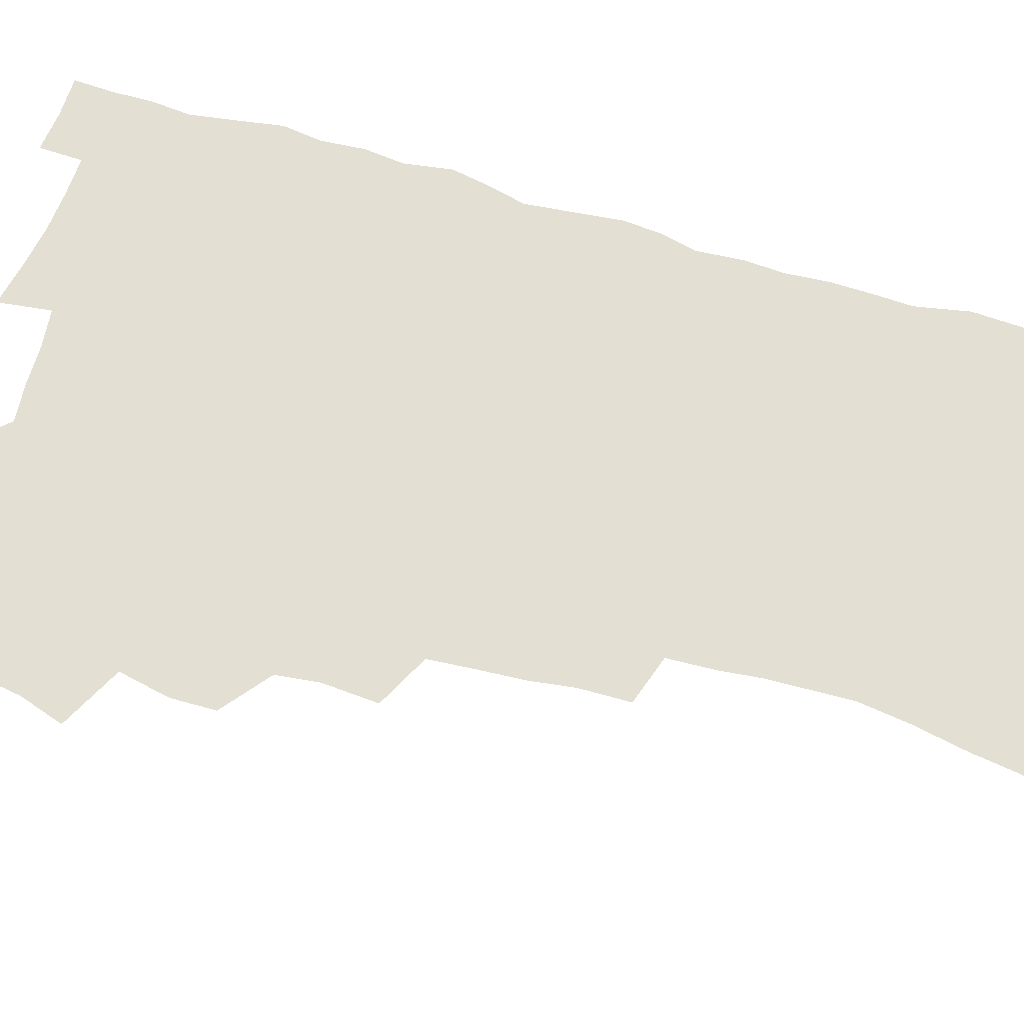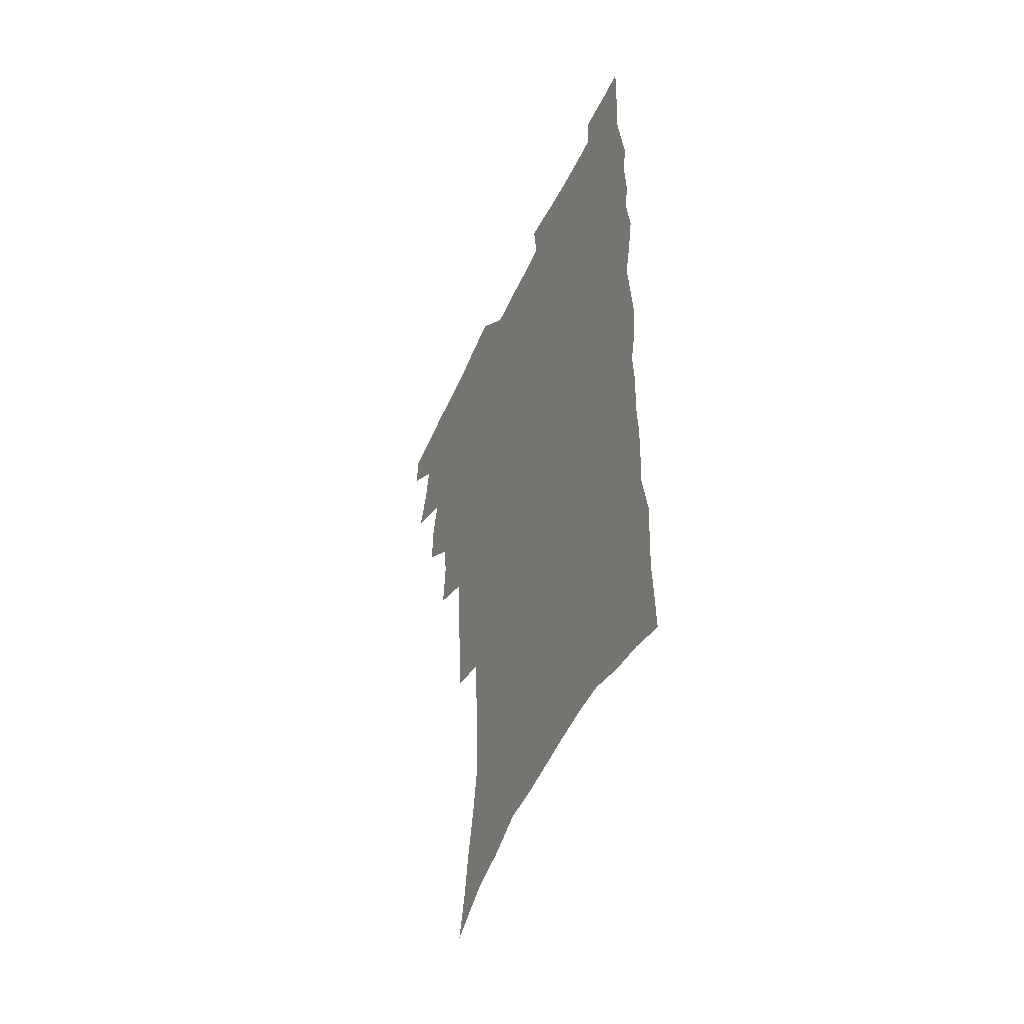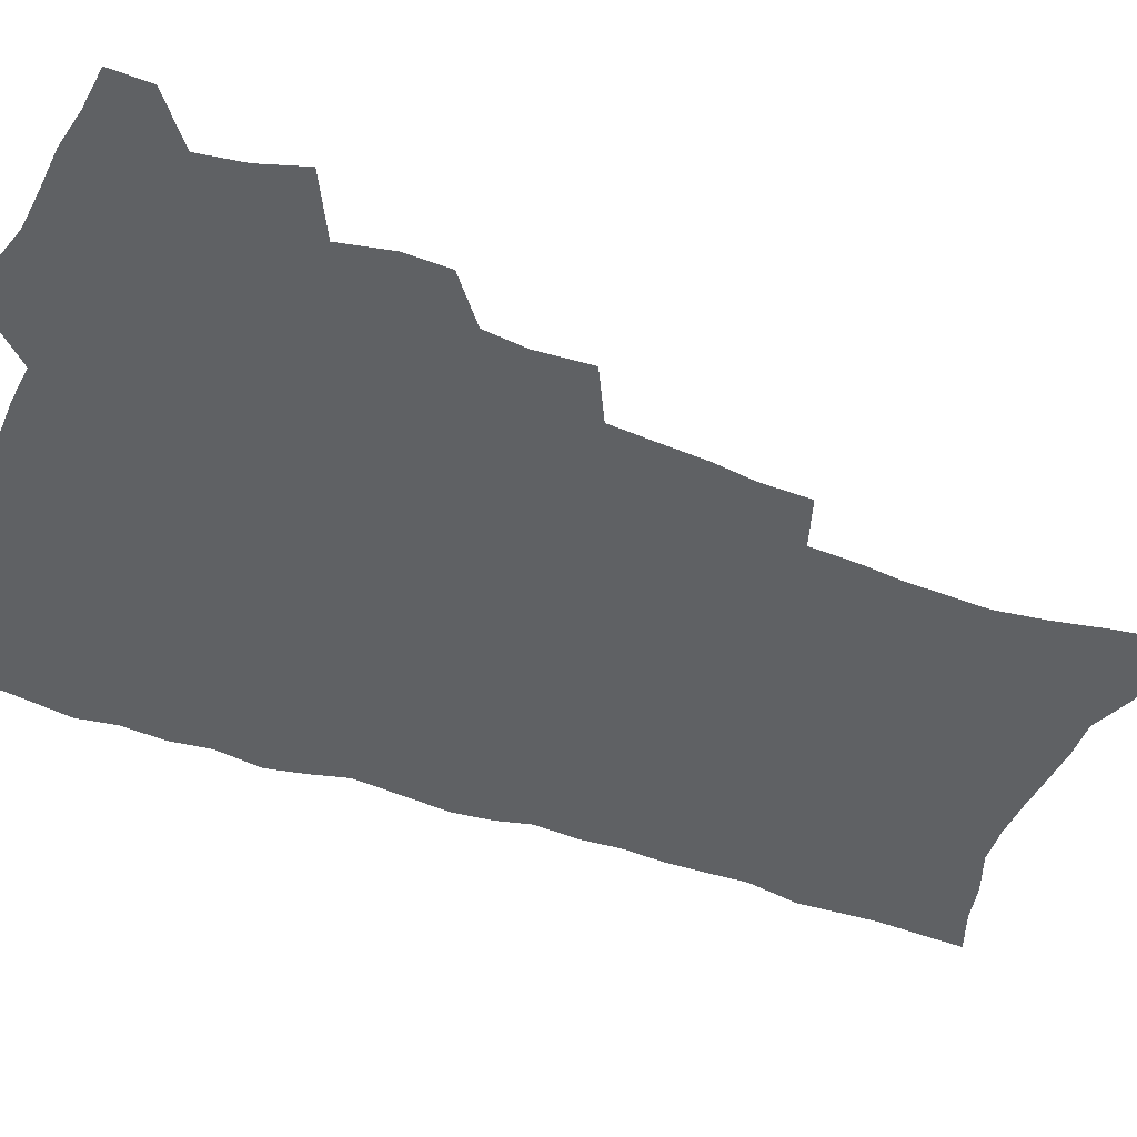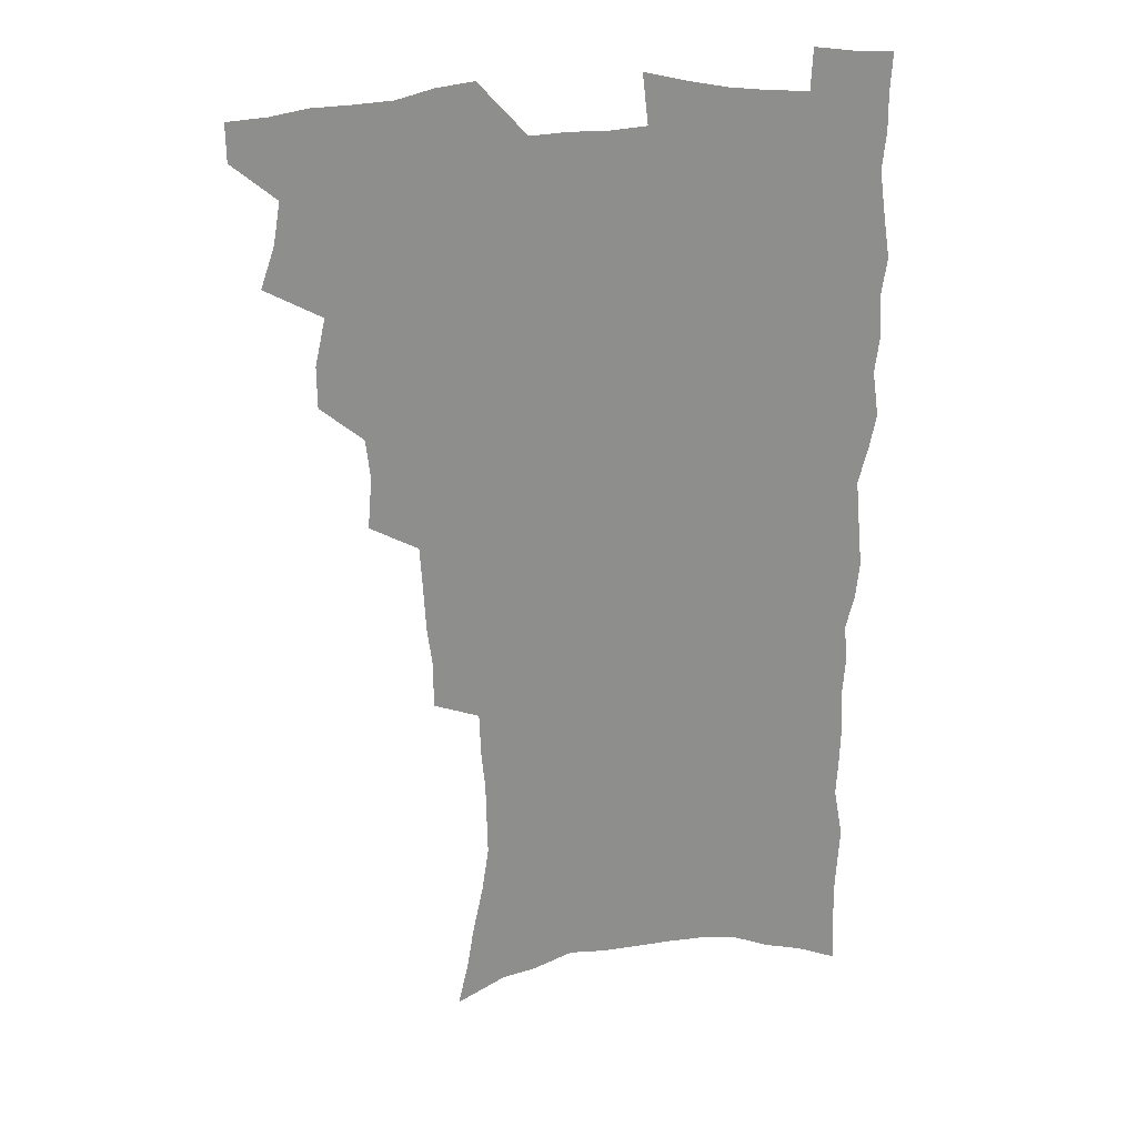
<metadata>
{"format":"obj","ext":"obj","renderer":"f3d","projection":"perspective","resolution":1024,"background":"white","views":[{"elev":67.0,"azim":-74.0,"up":"+Z"},{"elev":-51.8,"azim":65.6,"up":"+Y"},{"elev":-45.8,"azim":-112.6,"up":"+Z"},{"elev":25.6,"azim":-9.2,"up":"+Y"}]}
</metadata>
<code>
v 480.5 535.7 0
v 480.4 550.5 0
v 489.6 488.8 0
v 495.1 505.1 0
v 497.8 521.4 0
v 497.5 536.1 0
v 495.5 551.6 0
v 507.9 441.8 0
v 507.8 458.2 0
v 511.9 476.9 0
v 515.6 493.3 0
v 513.1 507.1 0
v 514.5 522.2 0
v 513.3 536.8 0
v 510 554.2 0
v 524.8 391.9 0
v 526.4 412.2 0
v 524.7 428 0
v 528.4 447.2 0
v 528.6 463.2 0
v 528.2 478.3 0
v 529.4 493.7 0
v 530 508.6 0
v 529.7 522.9 0
v 528.5 537 0
v 525.2 554.8 0
v 547.8 313 0
v 547.7 331.5 0
v 545.7 347.3 0
v 544.8 364.6 0
v 543.7 381.9 0
v 542.9 399.3 0
v 542.9 416.5 0
v 545.9 435.7 0
v 544.1 449.6 0
v 545.4 465.7 0
v 546 480.9 0
v 544.6 495 0
v 545 509.4 0
v 544.3 523.9 0
v 542.7 538.6 0
v 540 555.8 0
v 554.7 169.1 0
v 558.8 187.1 0
v 561.4 204.4 0
v 565.6 224.5 0
v 568.3 243.2 0
v 567.9 258.1 0
v 567.6 273.8 0
v 566.2 288.7 0
v 565.5 306.8 0
v 564.8 324.4 0
v 563.1 339.8 0
v 562.1 356.1 0
v 561 372.2 0
v 560.3 388.6 0
v 560.6 405.9 0
v 560.4 422.1 0
v 560.2 437.4 0
v 562 454 0
v 560.7 467.5 0
v 561.2 482.3 0
v 562.2 496.4 0
v 560.3 510.6 0
v 558.8 525.3 0
v 557.1 540.6 0
v 554.2 559.5 0
v 573.9 179.7 0
v 574.1 193.8 0
v 580.1 217.4 0
v 581.9 235 0
v 582.5 251.4 0
v 582.6 267.4 0
v 581.2 281.4 0
v 579.5 295.8 0
v 580.1 315.3 0
v 579.2 331.4 0
v 578.3 346.7 0
v 577.8 362.9 0
v 576 377.3 0
v 576.4 394.5 0
v 575.1 408.7 0
v 576 425.4 0
v 575.4 439.9 0
v 575.9 455 0
v 575.9 469.3 0
v 576.2 483.6 0
v 575.5 497.4 0
v 575.8 511 0
v 574.2 525.3 0
v 572.2 541.2 0
v 568.7 561.4 0
v 587 182.7 0
v 592.3 205.9 0
v 595.2 225.7 0
v 595.1 240.4 0
v 596.5 259.4 0
v 595.5 272.9 0
v 594.2 286.9 0
v 594 304.4 0
v 592.9 319.2 0
v 591.6 333.5 0
v 592.7 352.7 0
v 591.6 366.6 0
v 590.5 381.3 0
v 590.3 397.1 0
v 590.4 412.5 0
v 590.6 427.9 0
v 590 441.7 0
v 590.1 456.2 0
v 590.9 471.2 0
v 590.5 484.4 0
v 589.9 498 0
v 589.5 511.8 0
v 588.2 526.5 0
v 587.3 541 0
v 602.7 189.1 0
v 605.8 209.5 0
v 607.3 227.6 0
v 607.9 244.3 0
v 608 260.3 0
v 607.3 274.8 0
v 606.9 291 0
v 606.3 306.9 0
v 605.9 323.5 0
v 605.9 340.6 0
v 605.1 352.7 0
v 604.6 369.2 0
v 604.3 384.6 0
v 604.6 400.9 0
v 604 413.9 0
v 604.2 429.1 0
v 603.9 443 0
v 603.9 457.1 0
v 604.1 471 0
v 604.2 484.7 0
v 604.4 498.3 0
v 603.7 512.2 0
v 602.4 527.1 0
v 601.6 541.9 0
v 616.2 188.5 0
v 619.1 213 0
v 620 230.7 0
v 620 246 0
v 620.1 262.8 0
v 619.6 277.4 0
v 619 292.1 0
v 618.8 309.7 0
v 618.6 326.9 0
v 618.2 341.6 0
v 617.7 354.9 0
v 617.5 370.6 0
v 617.3 385.4 0
v 617.3 400.7 0
v 617.1 413.7 0
v 617.5 430.1 0
v 617.4 443.5 0
v 617.7 458.1 0
v 617.9 471.7 0
v 617.8 484.9 0
v 617.9 498.6 0
v 618 512.1 0
v 618 525.7 0
v 616.3 541.7 0
v 630.3 189.2 0
v 631.7 212.3 0
v 632.2 231.1 0
v 632.3 247.7 0
v 632.2 264.1 0
v 631.9 278.8 0
v 631.6 295.3 0
v 631.1 310.7 0
v 630.9 326.6 0
v 630.6 341.6 0
v 630.4 356.1 0
v 630.3 370.8 0
v 630.2 386.7 0
v 630.2 400.6 0
v 630.3 415.1 0
v 630.5 430.4 0
v 630.7 443.8 0
v 630.9 457.9 0
v 631.2 471.5 0
v 631.3 484.9 0
v 631.6 498.5 0
v 631.7 512 0
v 631.8 525.5 0
v 630.5 542.9 0
v 628.4 562.4 0
v 644.5 190.2 0
v 644.6 213.5 0
v 644.4 231.1 0
v 644.6 246.1 0
v 644.2 263.7 0
v 644.1 279.5 0
v 643.8 295 0
v 643.3 312 0
v 643.2 326.8 0
v 643.2 340.7 0
v 643.1 355.2 0
v 643 371.5 0
v 643 386.1 0
v 643.2 400.5 0
v 643.4 414.9 0
v 643.5 429.8 0
v 643.9 443.5 0
v 644.2 457.6 0
v 644.7 471.2 0
v 645 485.3 0
v 645.4 498.6 0
v 645.5 511.8 0
v 645.6 525.9 0
v 645.6 541.2 0
v 644.6 558.6 0
v 658.5 190.5 0
v 657.6 211.7 0
v 657.1 228.9 0
v 656.7 245.5 0
v 658.4 257.6 0
v 656.5 277.7 0
v 656.3 293.6 0
v 655.9 309.4 0
v 655.5 325.8 0
v 655.6 340.6 0
v 655.7 355.2 0
v 655.7 370.3 0
v 655.9 384.9 0
v 656.5 398.9 0
v 656.6 413.8 0
v 657.2 427.9 0
v 657.3 442.4 0
v 658.1 456 0
v 658.2 470.6 0
v 658.5 484.4 0
v 658.7 498.2 0
v 659.4 511.8 0
v 659.8 525.8 0
v 660.4 539.7 0
v 660.2 555.6 0
v 672.4 189.4 0
v 671.1 208.4 0
v 669.7 228 0
v 670.4 241.9 0
v 670.1 257.7 0
v 668.3 278.7 0
v 668.8 292.2 0
v 667.9 309.6 0
v 667.7 324.6 0
v 668.2 338.8 0
v 668.7 352.9 0
v 668.3 369 0
v 669.2 382.7 0
v 669.7 397 0
v 671.2 410.3 0
v 671.2 425.3 0
v 670.9 440.8 0
v 671.8 454.7 0
v 672.1 469.1 0
v 671.8 484.1 0
v 672.6 497.5 0
v 673.3 511.2 0
v 674.1 525.2 0
v 674.6 539.5 0
v 675.3 554 0
v 687.8 183.5 0
v 685.5 203.6 0
v 682.8 224.9 0
v 683.4 239.6 0
v 682.5 256.9 0
v 682.7 272.3 0
v 681.4 289.6 0
v 681.8 304.2 0
v 680.2 321.9 0
v 682.1 334.6 0
v 682.3 349.5 0
v 683.4 363.6 0
v 683 379.3 0
v 683.8 393.7 0
v 685 407.8 0
v 684.8 423.4 0
v 686 437.3 0
v 686.1 452.5 0
v 686.6 467.1 0
v 686.4 482 0
v 687.3 496 0
v 687.6 510.4 0
v 688.3 524.4 0
v 689 538.4 0
v 689.8 553.1 0
v 690.5 569.1 0
v 702 180.2 0
v 700.1 198.9 0
v 699.7 215.6 0
v 698.9 232.5 0
v 696.6 251.4 0
v 696.9 266.7 0
v 696.7 282.5 0
v 696 298.7 0
v 696.8 313.3 0
v 697 328.4 0
v 697.6 343.2 0
v 699.6 356.8 0
v 699.5 372.6 0
v 699.2 388.6 0
v 699.9 403.6 0
v 699.8 419.4 0
v 700 434.7 0
v 702.5 448.4 0
v 702.6 463.6 0
v 700.7 480.1 0
v 702.8 493.8 0
v 702.8 508.7 0
v 702.7 523.7 0
v 703.1 537.6 0
v 704.7 552.4 0
v 705.6 567.1 0
v 717.3 174.3 0
v 716.8 190.7 0
v 716.1 207.3 0
v 716.9 222.1 0
v 717.8 237.1 0
v 714.3 256.9 0
v 715.1 271.5 0
v 715.5 286.5 0
v 714.6 303.2 0
v 715.6 317.7 0
v 714.6 334.6 0
v 717.8 347.5 0
v 719.3 362.2 0
v 717.6 379.9 0
v 716.1 397.7 0
v 719.6 411.2 0
v 722.4 425.4 0
v 720 443.2 0
v 721.8 457.7 0
v 720.8 474.2 0
v 723 488.6 0
v 720.4 505.5 0
v 718.2 522.5 0
v 719.6 537.1 0
v 719.5 551.8 0
v 720.4 566.5 0
f 5 6 1
f 1 6 2
f 6 7 2
f 10 11 3
f 3 11 4
f 11 12 4
f 4 12 5
f 12 13 5
f 5 13 6
f 13 14 6
f 6 14 7
f 14 15 7
f 18 19 8
f 8 19 9
f 19 20 9
f 9 20 10
f 20 21 10
f 10 21 11
f 21 22 11
f 11 22 12
f 22 23 12
f 12 23 13
f 23 24 13
f 13 24 14
f 24 25 14
f 14 25 15
f 25 26 15
f 31 32 16
f 16 32 17
f 32 33 17
f 17 33 18
f 33 34 18
f 18 34 19
f 34 35 19
f 19 35 20
f 35 36 20
f 20 36 21
f 36 37 21
f 21 37 22
f 37 38 22
f 22 38 23
f 38 39 23
f 23 39 24
f 39 40 24
f 24 40 25
f 40 41 25
f 25 41 26
f 41 42 26
f 51 52 27
f 27 52 28
f 52 53 28
f 28 53 29
f 53 54 29
f 29 54 30
f 54 55 30
f 30 55 31
f 55 56 31
f 31 56 32
f 56 57 32
f 32 57 33
f 57 58 33
f 33 58 34
f 58 59 34
f 34 59 35
f 59 60 35
f 35 60 36
f 60 61 36
f 36 61 37
f 61 62 37
f 37 62 38
f 62 63 38
f 38 63 39
f 63 64 39
f 39 64 40
f 64 65 40
f 40 65 41
f 65 66 41
f 41 66 42
f 66 67 42
f 43 68 44
f 68 69 44
f 44 69 45
f 69 70 45
f 45 70 46
f 70 71 46
f 46 71 47
f 71 72 47
f 47 72 48
f 72 73 48
f 48 73 49
f 73 74 49
f 49 74 50
f 74 75 50
f 50 75 51
f 75 76 51
f 51 76 52
f 76 77 52
f 52 77 53
f 77 78 53
f 53 78 54
f 78 79 54
f 54 79 55
f 79 80 55
f 55 80 56
f 80 81 56
f 56 81 57
f 81 82 57
f 57 82 58
f 82 83 58
f 58 83 59
f 83 84 59
f 59 84 60
f 84 85 60
f 60 85 61
f 85 86 61
f 61 86 62
f 86 87 62
f 62 87 63
f 87 88 63
f 63 88 64
f 88 89 64
f 64 89 65
f 89 90 65
f 65 90 66
f 90 91 66
f 66 91 67
f 91 92 67
f 68 93 69
f 93 94 69
f 69 94 70
f 94 95 70
f 70 95 71
f 95 96 71
f 71 96 72
f 96 97 72
f 72 97 73
f 97 98 73
f 73 98 74
f 98 99 74
f 74 99 75
f 99 100 75
f 75 100 76
f 100 101 76
f 76 101 77
f 101 102 77
f 77 102 78
f 102 103 78
f 78 103 79
f 103 104 79
f 79 104 80
f 104 105 80
f 80 105 81
f 105 106 81
f 81 106 82
f 106 107 82
f 82 107 83
f 107 108 83
f 83 108 84
f 108 109 84
f 84 109 85
f 109 110 85
f 85 110 86
f 110 111 86
f 86 111 87
f 111 112 87
f 87 112 88
f 112 113 88
f 88 113 89
f 113 114 89
f 89 114 90
f 114 115 90
f 90 115 91
f 115 116 91
f 91 116 92
f 93 117 94
f 117 118 94
f 94 118 95
f 118 119 95
f 95 119 96
f 119 120 96
f 96 120 97
f 120 121 97
f 97 121 98
f 121 122 98
f 98 122 99
f 122 123 99
f 99 123 100
f 123 124 100
f 100 124 101
f 124 125 101
f 101 125 102
f 125 126 102
f 102 126 103
f 126 127 103
f 103 127 104
f 127 128 104
f 104 128 105
f 128 129 105
f 105 129 106
f 129 130 106
f 106 130 107
f 130 131 107
f 107 131 108
f 131 132 108
f 108 132 109
f 132 133 109
f 109 133 110
f 133 134 110
f 110 134 111
f 134 135 111
f 111 135 112
f 135 136 112
f 112 136 113
f 136 137 113
f 113 137 114
f 137 138 114
f 114 138 115
f 138 139 115
f 115 139 116
f 139 140 116
f 117 141 118
f 141 142 118
f 118 142 119
f 142 143 119
f 119 143 120
f 143 144 120
f 120 144 121
f 144 145 121
f 121 145 122
f 145 146 122
f 122 146 123
f 146 147 123
f 123 147 124
f 147 148 124
f 124 148 125
f 148 149 125
f 125 149 126
f 149 150 126
f 126 150 127
f 150 151 127
f 127 151 128
f 151 152 128
f 128 152 129
f 152 153 129
f 129 153 130
f 153 154 130
f 130 154 131
f 154 155 131
f 131 155 132
f 155 156 132
f 132 156 133
f 156 157 133
f 133 157 134
f 157 158 134
f 134 158 135
f 158 159 135
f 135 159 136
f 159 160 136
f 136 160 137
f 160 161 137
f 137 161 138
f 161 162 138
f 138 162 139
f 162 163 139
f 139 163 140
f 163 164 140
f 141 165 142
f 165 166 142
f 142 166 143
f 166 167 143
f 143 167 144
f 167 168 144
f 144 168 145
f 168 169 145
f 145 169 146
f 169 170 146
f 146 170 147
f 170 171 147
f 147 171 148
f 171 172 148
f 148 172 149
f 172 173 149
f 149 173 150
f 173 174 150
f 150 174 151
f 174 175 151
f 151 175 152
f 175 176 152
f 152 176 153
f 176 177 153
f 153 177 154
f 177 178 154
f 154 178 155
f 178 179 155
f 155 179 156
f 179 180 156
f 156 180 157
f 180 181 157
f 157 181 158
f 181 182 158
f 158 182 159
f 182 183 159
f 159 183 160
f 183 184 160
f 160 184 161
f 184 185 161
f 161 185 162
f 185 186 162
f 162 186 163
f 186 187 163
f 163 187 164
f 187 188 164
f 165 190 166
f 190 191 166
f 166 191 167
f 191 192 167
f 167 192 168
f 192 193 168
f 168 193 169
f 193 194 169
f 169 194 170
f 194 195 170
f 170 195 171
f 195 196 171
f 171 196 172
f 196 197 172
f 172 197 173
f 197 198 173
f 173 198 174
f 198 199 174
f 174 199 175
f 199 200 175
f 175 200 176
f 200 201 176
f 176 201 177
f 201 202 177
f 177 202 178
f 202 203 178
f 178 203 179
f 203 204 179
f 179 204 180
f 204 205 180
f 180 205 181
f 205 206 181
f 181 206 182
f 206 207 182
f 182 207 183
f 207 208 183
f 183 208 184
f 208 209 184
f 184 209 185
f 209 210 185
f 185 210 186
f 210 211 186
f 186 211 187
f 211 212 187
f 187 212 188
f 212 213 188
f 188 213 189
f 213 214 189
f 190 215 191
f 215 216 191
f 191 216 192
f 216 217 192
f 192 217 193
f 217 218 193
f 193 218 194
f 218 219 194
f 194 219 195
f 219 220 195
f 195 220 196
f 220 221 196
f 196 221 197
f 221 222 197
f 197 222 198
f 222 223 198
f 198 223 199
f 223 224 199
f 199 224 200
f 224 225 200
f 200 225 201
f 225 226 201
f 201 226 202
f 226 227 202
f 202 227 203
f 227 228 203
f 203 228 204
f 228 229 204
f 204 229 205
f 229 230 205
f 205 230 206
f 230 231 206
f 206 231 207
f 231 232 207
f 207 232 208
f 232 233 208
f 208 233 209
f 233 234 209
f 209 234 210
f 234 235 210
f 210 235 211
f 235 236 211
f 211 236 212
f 236 237 212
f 212 237 213
f 237 238 213
f 213 238 214
f 238 239 214
f 215 240 216
f 240 241 216
f 216 241 217
f 241 242 217
f 217 242 218
f 242 243 218
f 218 243 219
f 243 244 219
f 219 244 220
f 244 245 220
f 220 245 221
f 245 246 221
f 221 246 222
f 246 247 222
f 222 247 223
f 247 248 223
f 223 248 224
f 248 249 224
f 224 249 225
f 249 250 225
f 225 250 226
f 250 251 226
f 226 251 227
f 251 252 227
f 227 252 228
f 252 253 228
f 228 253 229
f 253 254 229
f 229 254 230
f 254 255 230
f 230 255 231
f 255 256 231
f 231 256 232
f 256 257 232
f 232 257 233
f 257 258 233
f 233 258 234
f 258 259 234
f 234 259 235
f 259 260 235
f 235 260 236
f 260 261 236
f 236 261 237
f 261 262 237
f 237 262 238
f 262 263 238
f 238 263 239
f 263 264 239
f 240 265 241
f 265 266 241
f 241 266 242
f 266 267 242
f 242 267 243
f 267 268 243
f 243 268 244
f 268 269 244
f 244 269 245
f 269 270 245
f 245 270 246
f 270 271 246
f 246 271 247
f 271 272 247
f 247 272 248
f 272 273 248
f 248 273 249
f 273 274 249
f 249 274 250
f 274 275 250
f 250 275 251
f 275 276 251
f 251 276 252
f 276 277 252
f 252 277 253
f 277 278 253
f 253 278 254
f 278 279 254
f 254 279 255
f 279 280 255
f 255 280 256
f 280 281 256
f 256 281 257
f 281 282 257
f 257 282 258
f 282 283 258
f 258 283 259
f 283 284 259
f 259 284 260
f 284 285 260
f 260 285 261
f 285 286 261
f 261 286 262
f 286 287 262
f 262 287 263
f 287 288 263
f 263 288 264
f 288 289 264
f 265 291 266
f 291 292 266
f 266 292 267
f 292 293 267
f 267 293 268
f 293 294 268
f 268 294 269
f 294 295 269
f 269 295 270
f 295 296 270
f 270 296 271
f 296 297 271
f 271 297 272
f 297 298 272
f 272 298 273
f 298 299 273
f 273 299 274
f 299 300 274
f 274 300 275
f 300 301 275
f 275 301 276
f 301 302 276
f 276 302 277
f 302 303 277
f 277 303 278
f 303 304 278
f 278 304 279
f 304 305 279
f 279 305 280
f 305 306 280
f 280 306 281
f 306 307 281
f 281 307 282
f 307 308 282
f 282 308 283
f 308 309 283
f 283 309 284
f 309 310 284
f 284 310 285
f 310 311 285
f 285 311 286
f 311 312 286
f 286 312 287
f 312 313 287
f 287 313 288
f 313 314 288
f 288 314 289
f 314 315 289
f 289 315 290
f 315 316 290
f 291 317 292
f 317 318 292
f 292 318 293
f 318 319 293
f 293 319 294
f 319 320 294
f 294 320 295
f 320 321 295
f 295 321 296
f 321 322 296
f 296 322 297
f 322 323 297
f 297 323 298
f 323 324 298
f 298 324 299
f 324 325 299
f 299 325 300
f 325 326 300
f 300 326 301
f 326 327 301
f 301 327 302
f 327 328 302
f 302 328 303
f 328 329 303
f 303 329 304
f 329 330 304
f 304 330 305
f 330 331 305
f 305 331 306
f 331 332 306
f 306 332 307
f 332 333 307
f 307 333 308
f 333 334 308
f 308 334 309
f 334 335 309
f 309 335 310
f 335 336 310
f 310 336 311
f 336 337 311
f 311 337 312
f 337 338 312
f 312 338 313
f 338 339 313
f 313 339 314
f 339 340 314
f 314 340 315
f 340 341 315
f 315 341 316
f 341 342 316

</code>
